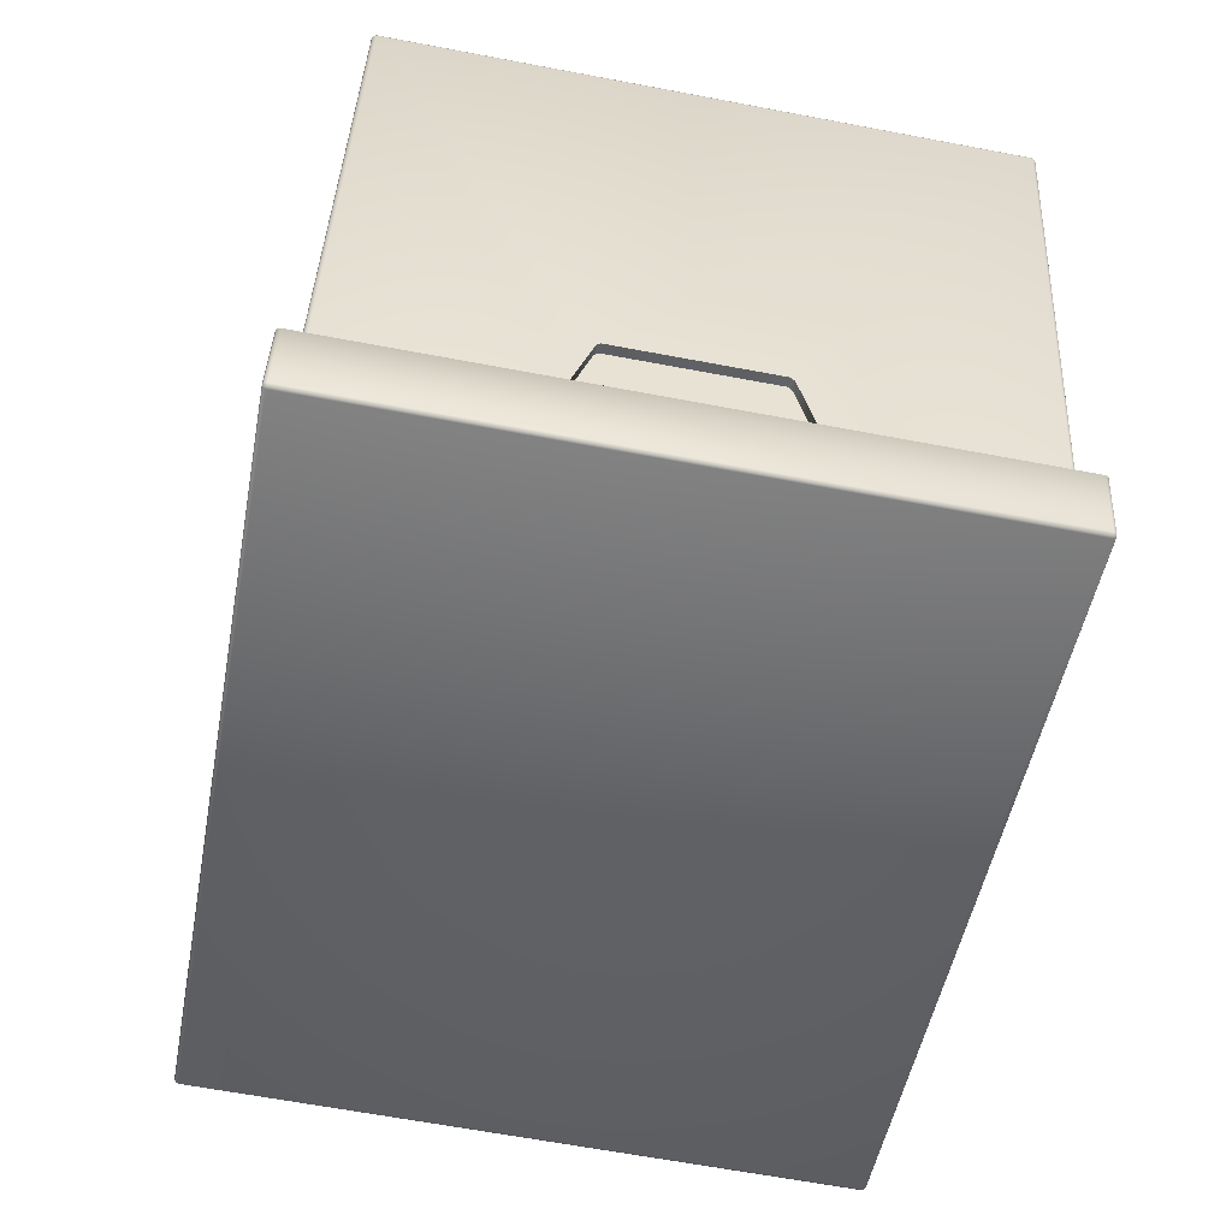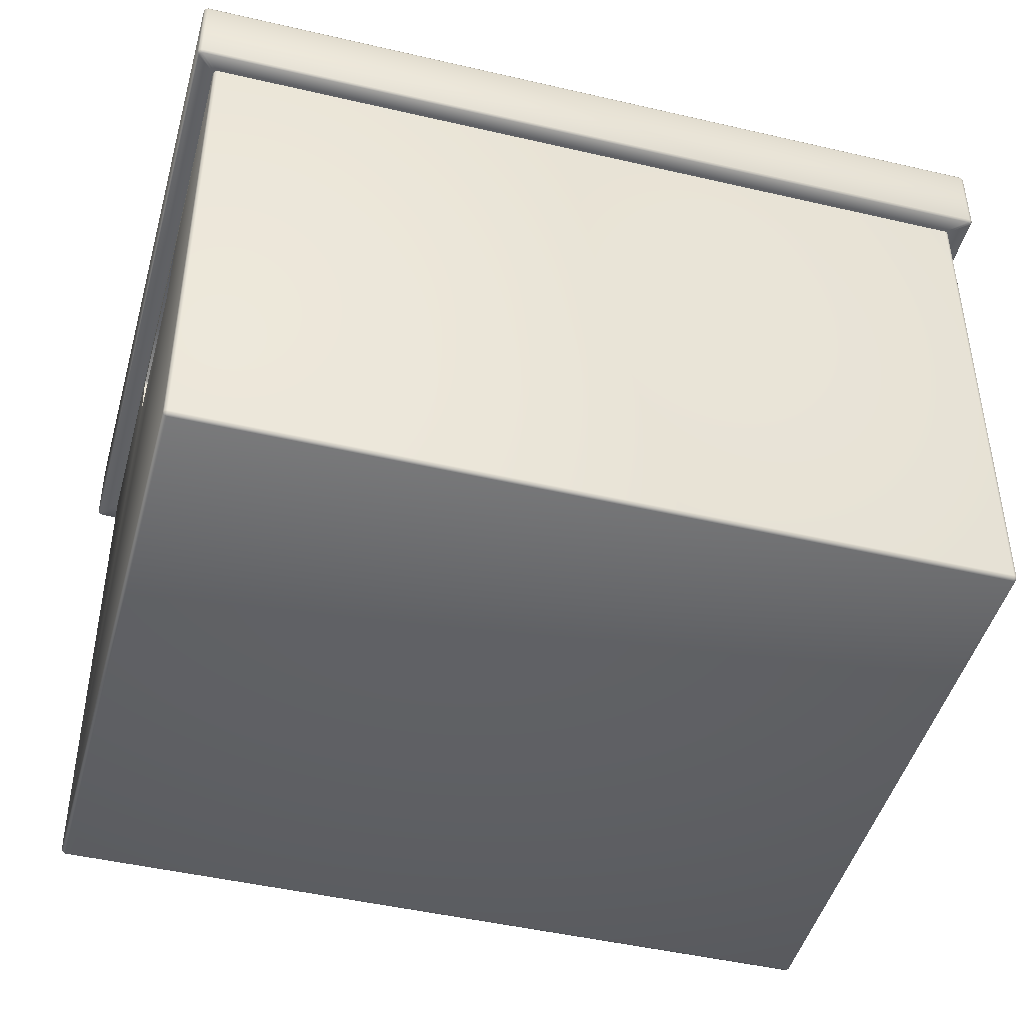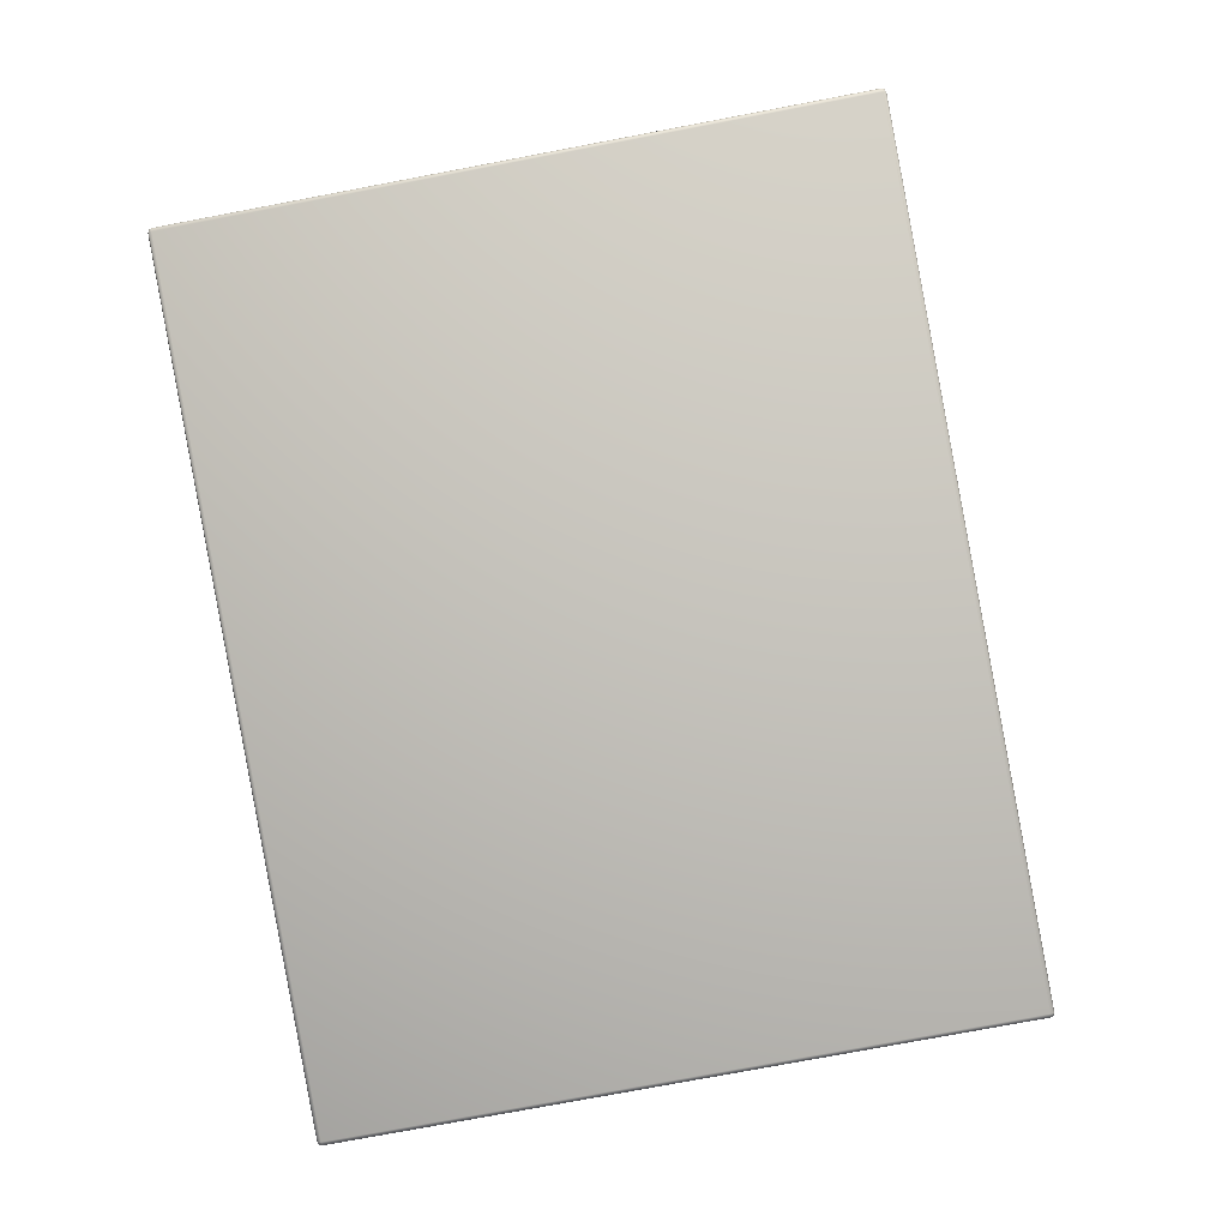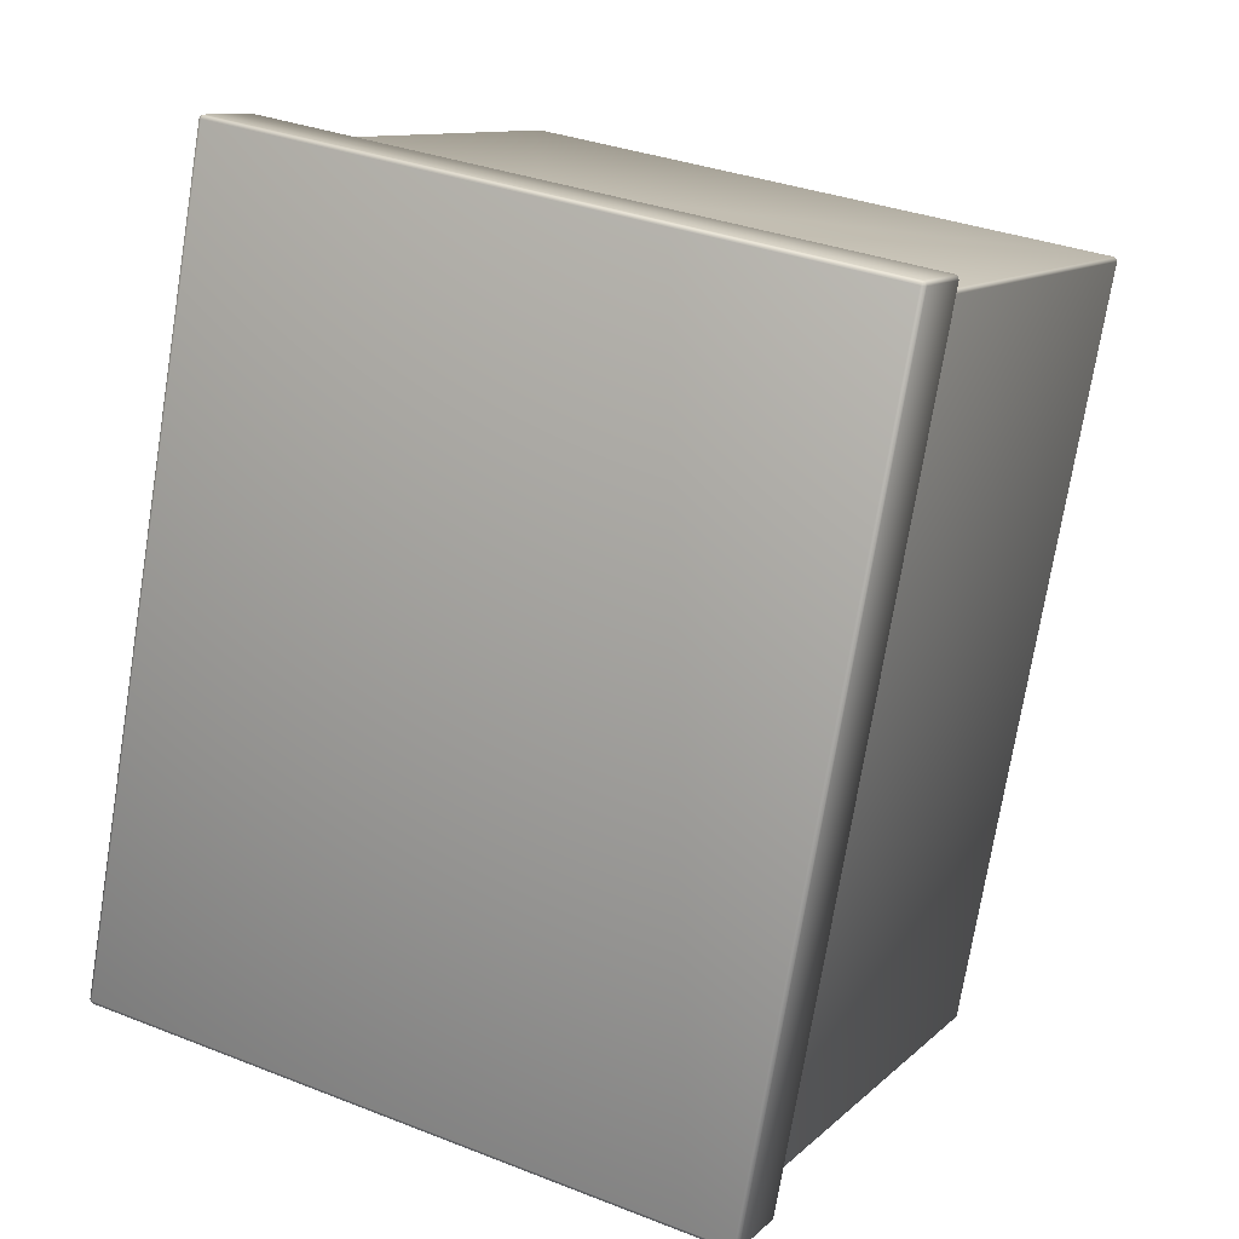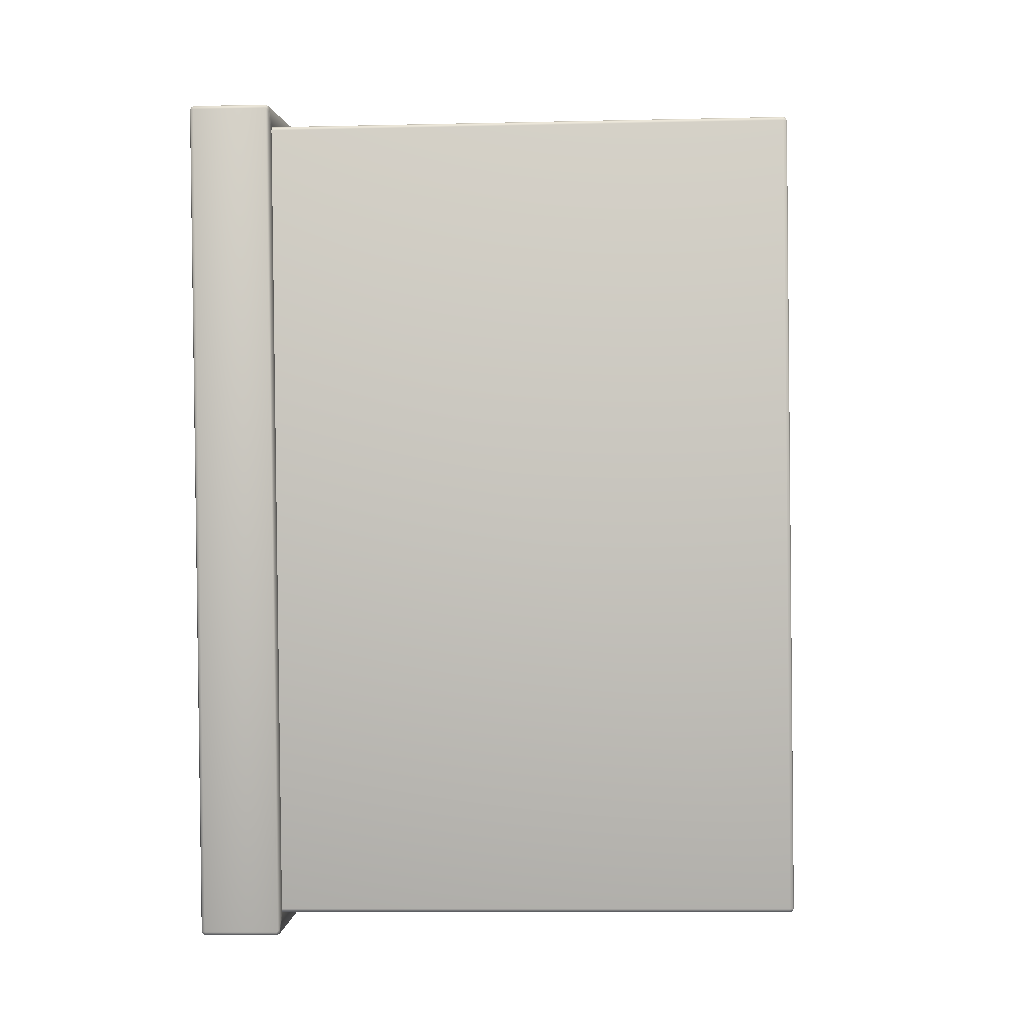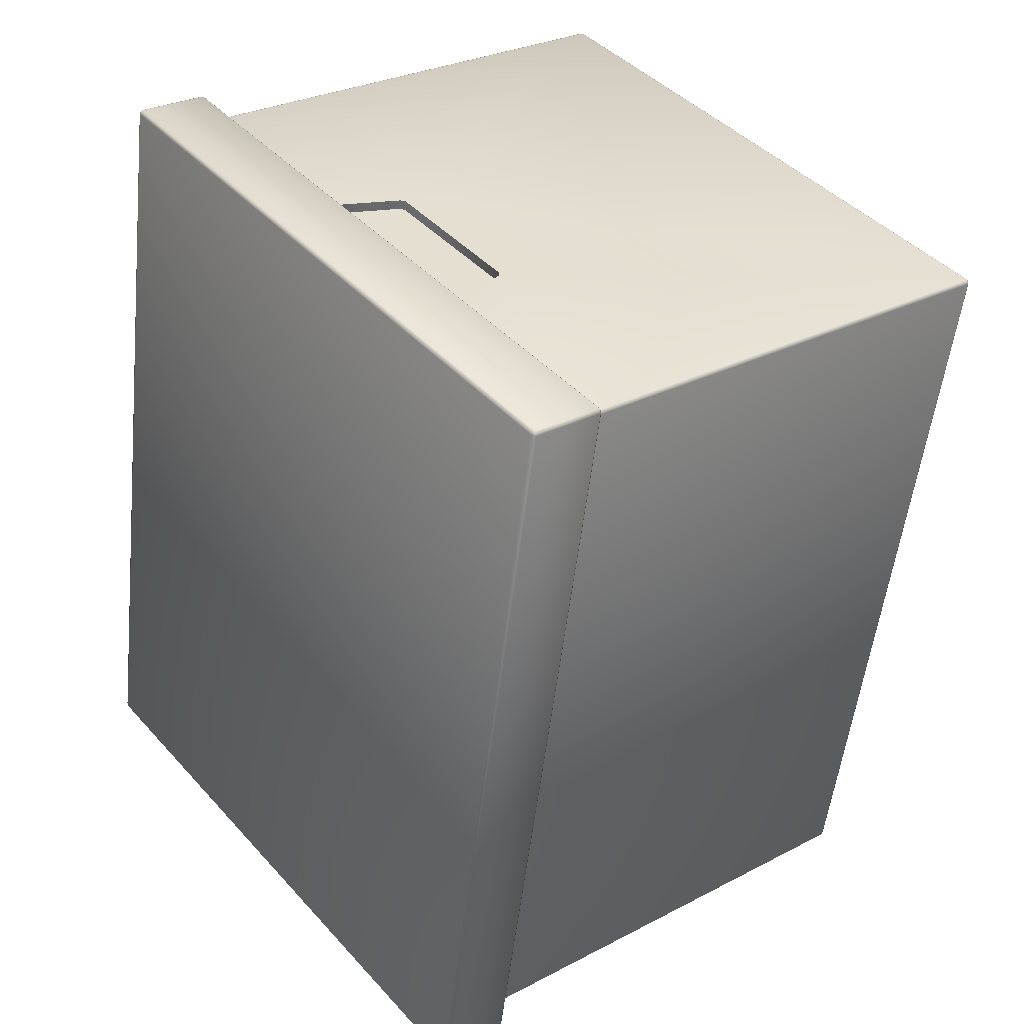
<metadata>
{"format":"obj","ext":"obj","renderer":"f3d","projection":"perspective","resolution":1024,"background":"white","views":[{"elev":40.1,"azim":-177.3,"up":"+Z"},{"elev":-45.8,"azim":64.5,"up":"+Y"},{"elev":1.2,"azim":2.4,"up":"+Z"},{"elev":10.9,"azim":-153.8,"up":"+Z"},{"elev":-9.2,"azim":-86.4,"up":"+Z"},{"elev":28.2,"azim":-128.4,"up":"+Z"}]}
</metadata>
<code>
g default
v 345.2 226.5 -4.247
v 345.2 226.2 -3.952
v 344 181.8 -5.699
v 344 181.5 -5.994
v 345.5 226.2 -4.193
v 344.3 181.8 -5.94
v 345.2 226.4 -4.039
v 344 181.6 -5.786
v 345.4 226.4 -4.209
v 344.2 181.6 -5.956
v 344.2 181.8 -5.747
v 345.4 226.2 -4
v 345 220.5 -4.127
v 345.3 220.5 -4.175
v 345.4 220.5 -4.367
v 344 220.5 -5.699
v 344.2 220.5 -5.747
v 344.3 220.5 -5.94
v 345.2 220.7 -3.952
v 345.4 220.7 -4
v 345.5 220.7 -4.193
v 328.3 219 -8.583
v 326.9 214.5 -8.855
v 328 219.3 -8.637
v 326.6 214.2 -8.909
v 328.5 219 -9.32
v 327 214.5 -9.593
v 328.2 219.3 -9.375
v 326.7 214.2 -9.647
v 295.7 226.5 -13.39
v 295.6 226.2 -13.09
v 297.4 181.8 -14.3
v 297.4 181.5 -14.59
v 295.4 226.2 -13.44
v 297.1 181.8 -14.65
v 295.6 226.4 -13.18
v 297.4 181.6 -14.38
v 295.5 226.4 -13.43
v 297.2 181.6 -14.63
v 297.2 181.8 -14.42
v 295.4 226.2 -13.22
v 295.8 220.5 -13.21
v 295.6 220.5 -13.34
v 295.5 220.5 -13.56
v 297.4 220.5 -14.3
v 297.2 220.5 -14.42
v 297.1 220.5 -14.65
v 295.6 220.7 -13.09
v 295.4 220.7 -13.22
v 295.4 220.7 -13.44
v 313 219 -11.41
v 314.5 214.5 -11.14
v 313.3 219.3 -11.36
v 314.8 214.2 -11.09
v 313.1 219 -12.15
v 314.6 214.5 -11.88
v 313.4 219.3 -12.1
v 314.9 214.2 -11.82
v 356.5 226.5 -65.61
v 356.6 226.2 -65.91
v 354.8 181.8 -64.7
v 354.8 181.5 -64.41
v 356.8 226.2 -65.56
v 355.1 181.8 -64.35
v 356.6 226.4 -65.82
v 354.8 181.6 -64.62
v 356.7 226.4 -65.57
v 355 181.6 -64.37
v 355 181.8 -64.58
v 356.8 226.2 -65.78
v 356.4 220.5 -65.79
v 356.6 220.5 -65.66
v 356.7 220.5 -65.44
v 354.8 220.5 -64.7
v 355 220.5 -64.58
v 355.1 220.5 -64.35
v 356.6 220.7 -65.91
v 356.8 220.7 -65.78
v 356.8 220.7 -65.56
v 339.2 219 -67.59
v 337.7 214.5 -67.86
v 338.9 219.3 -67.64
v 337.4 214.2 -67.91
v 339.1 219 -66.85
v 337.6 214.5 -67.12
v 338.8 219.3 -66.9
v 337.3 214.2 -67.18
v 307 226.5 -74.75
v 307 226.2 -75.05
v 308.2 181.8 -73.3
v 308.2 181.5 -73.01
v 306.7 226.2 -74.81
v 307.9 181.8 -73.06
v 307 226.4 -74.96
v 308.2 181.6 -73.21
v 306.8 226.4 -74.79
v 308 181.6 -73.04
v 308 181.8 -73.25
v 306.8 226.2 -75
v 307.2 220.5 -74.87
v 306.9 220.5 -74.83
v 306.8 220.5 -74.63
v 308.2 220.5 -73.3
v 308 220.5 -73.25
v 307.9 220.5 -73.06
v 307 220.7 -75.05
v 306.8 220.7 -75
v 306.7 220.7 -74.81
v 323.9 219 -70.42
v 325.3 214.5 -70.15
v 324.2 219.3 -70.36
v 325.6 214.2 -70.09
v 323.7 219 -69.68
v 325.2 214.5 -69.41
v 324 219.3 -69.63
v 325.5 214.2 -69.35
g box01
f 1 7 9
f 9 12 5
f 12 9 7
f 7 2 12
f 8 4 10
f 11 10 6
f 10 11 8
f 3 8 11
f 16 17 14 13
f 16 3 11 17
f 17 18 15 14
f 17 11 6 18
f 19 20 12 2
f 19 13 14 20
f 20 21 5 12
f 20 14 15 21
f 22 23 3 16
f 26 22 24 28
f 27 23 22 26
f 29 25 23 27
f 28 29 27 26
f 16 24 22
f 3 23 25
f 36 30 38
f 41 38 34
f 38 41 36
f 31 36 41
f 33 37 39
f 39 40 35
f 40 39 37
f 37 32 40
f 46 45 42 43
f 32 45 46 40
f 47 46 43 44
f 40 46 47 35
f 49 48 31 41
f 42 48 49 43
f 50 49 41 34
f 43 49 50 44
f 52 51 45 32
f 51 55 57 53
f 52 56 55 51
f 54 58 56 52
f 58 57 55 56
f 53 45 51
f 52 32 54
f 65 59 67
f 70 67 63
f 67 70 65
f 60 65 70
f 62 66 68
f 68 69 64
f 69 68 66
f 66 61 69
f 75 74 71 72
f 61 74 75 69
f 76 75 72 73
f 69 75 76 64
f 78 77 60 70
f 71 77 78 72
f 79 78 70 63
f 72 78 79 73
f 81 80 74 61
f 80 84 86 82
f 81 85 84 80
f 83 87 85 81
f 87 86 84 85
f 82 74 80
f 81 61 83
f 88 94 96
f 96 99 92
f 99 96 94
f 94 89 99
f 95 91 97
f 98 97 93
f 97 98 95
f 90 95 98
f 103 104 101 100
f 103 90 98 104
f 104 105 102 101
f 104 98 93 105
f 106 107 99 89
f 106 100 101 107
f 107 108 92 99
f 107 101 102 108
f 109 110 90 103
f 113 109 111 115
f 114 110 109 113
f 116 112 110 114
f 115 116 114 113
f 103 111 109
f 90 110 112
f 7 36 31 2
f 3 32 37 8
f 1 30 36 7
f 8 37 33 4
f 13 42 45 16
f 19 48 42 13
f 2 31 48 19
f 16 45 53 24
f 25 54 32 3
f 29 58 54 25
f 24 53 57 28
f 28 57 58 29
f 60 89 94 65
f 66 95 90 61
f 65 94 88 59
f 62 91 95 66
f 74 103 100 71
f 71 100 106 77
f 77 106 89 60
f 82 111 103 74
f 61 90 112 83
f 83 112 116 87
f 86 115 111 82
f 87 116 115 86
f 59 1 9 67
f 5 63 67 9
f 10 68 64 6
f 4 62 68 10
f 18 76 73 15
f 6 64 76 18
f 21 79 63 5
f 15 73 79 21
f 30 88 96 38
f 38 96 92 34
f 35 93 97 39
f 39 97 91 33
f 44 102 105 47
f 47 105 93 35
f 34 92 108 50
f 50 108 102 44
f 1 59 88 30
f 33 91 62 4

</code>
